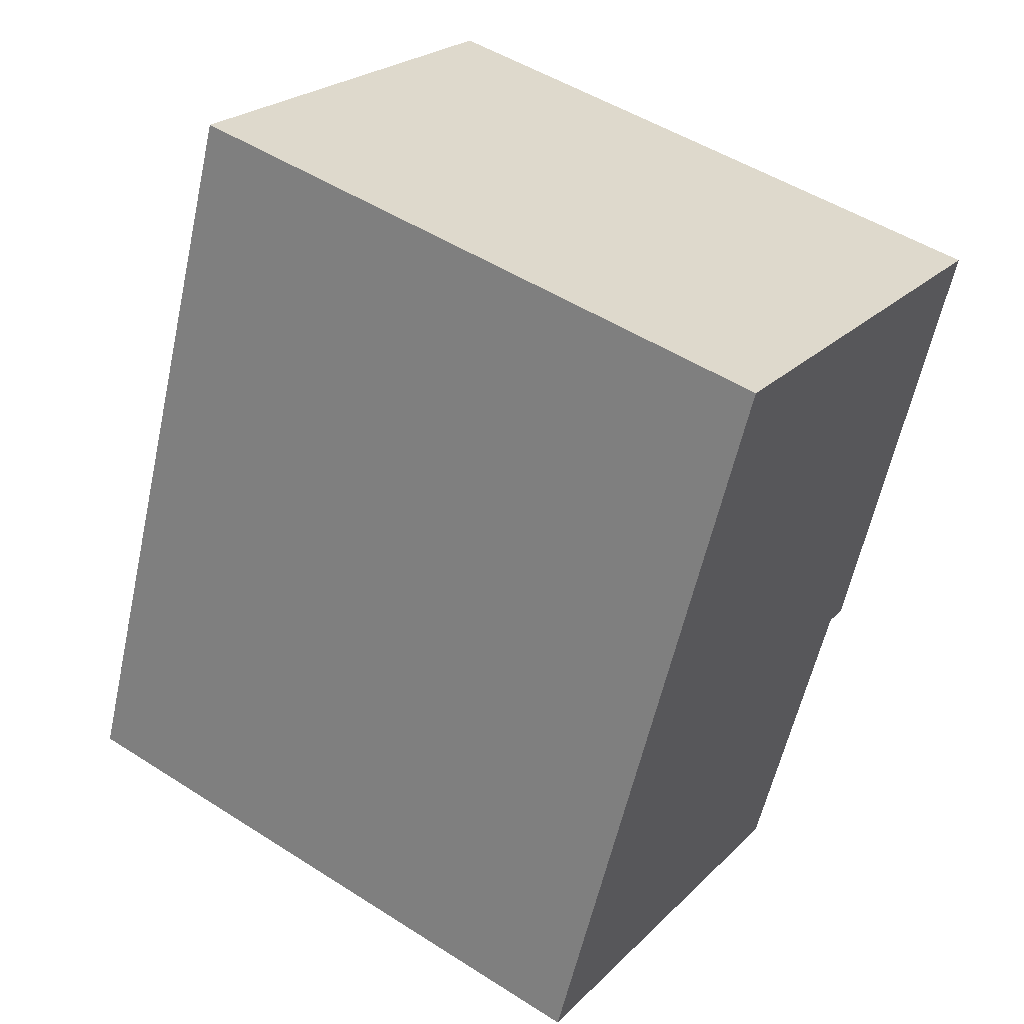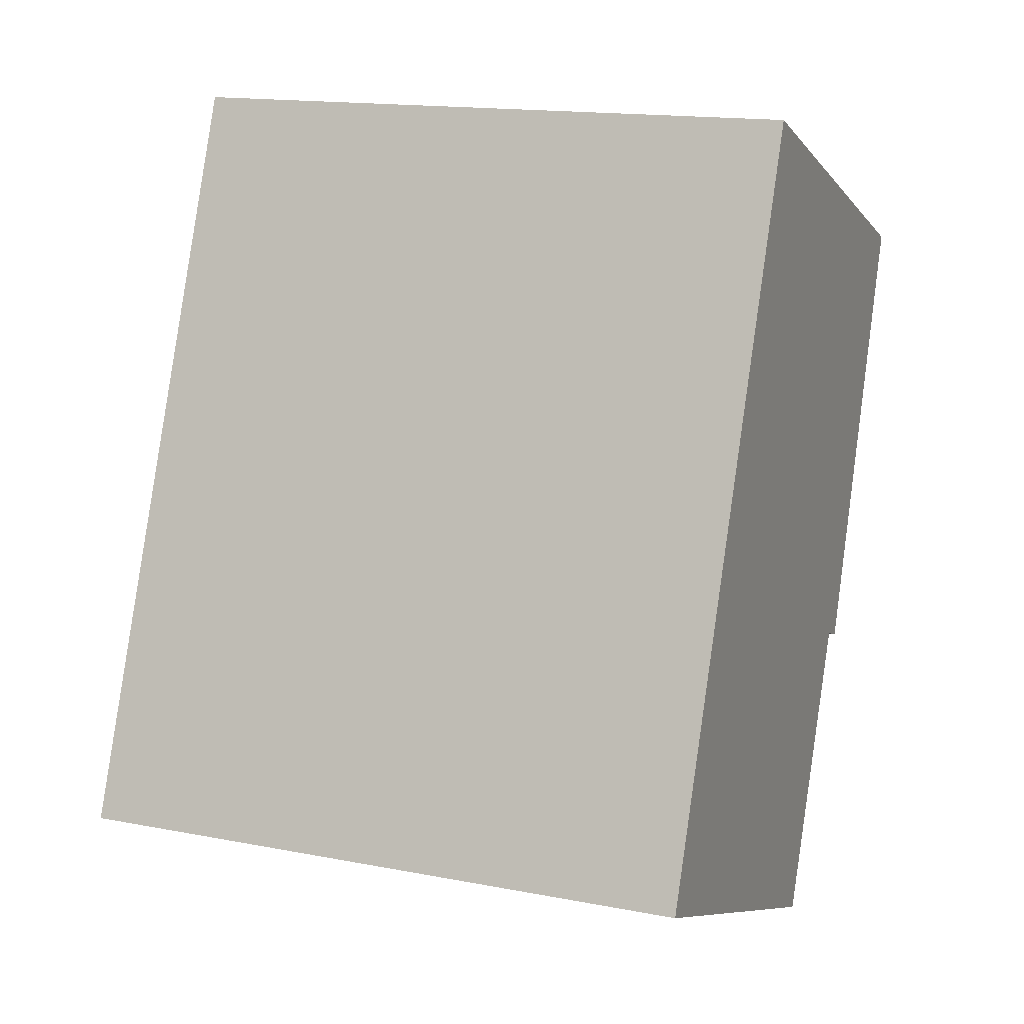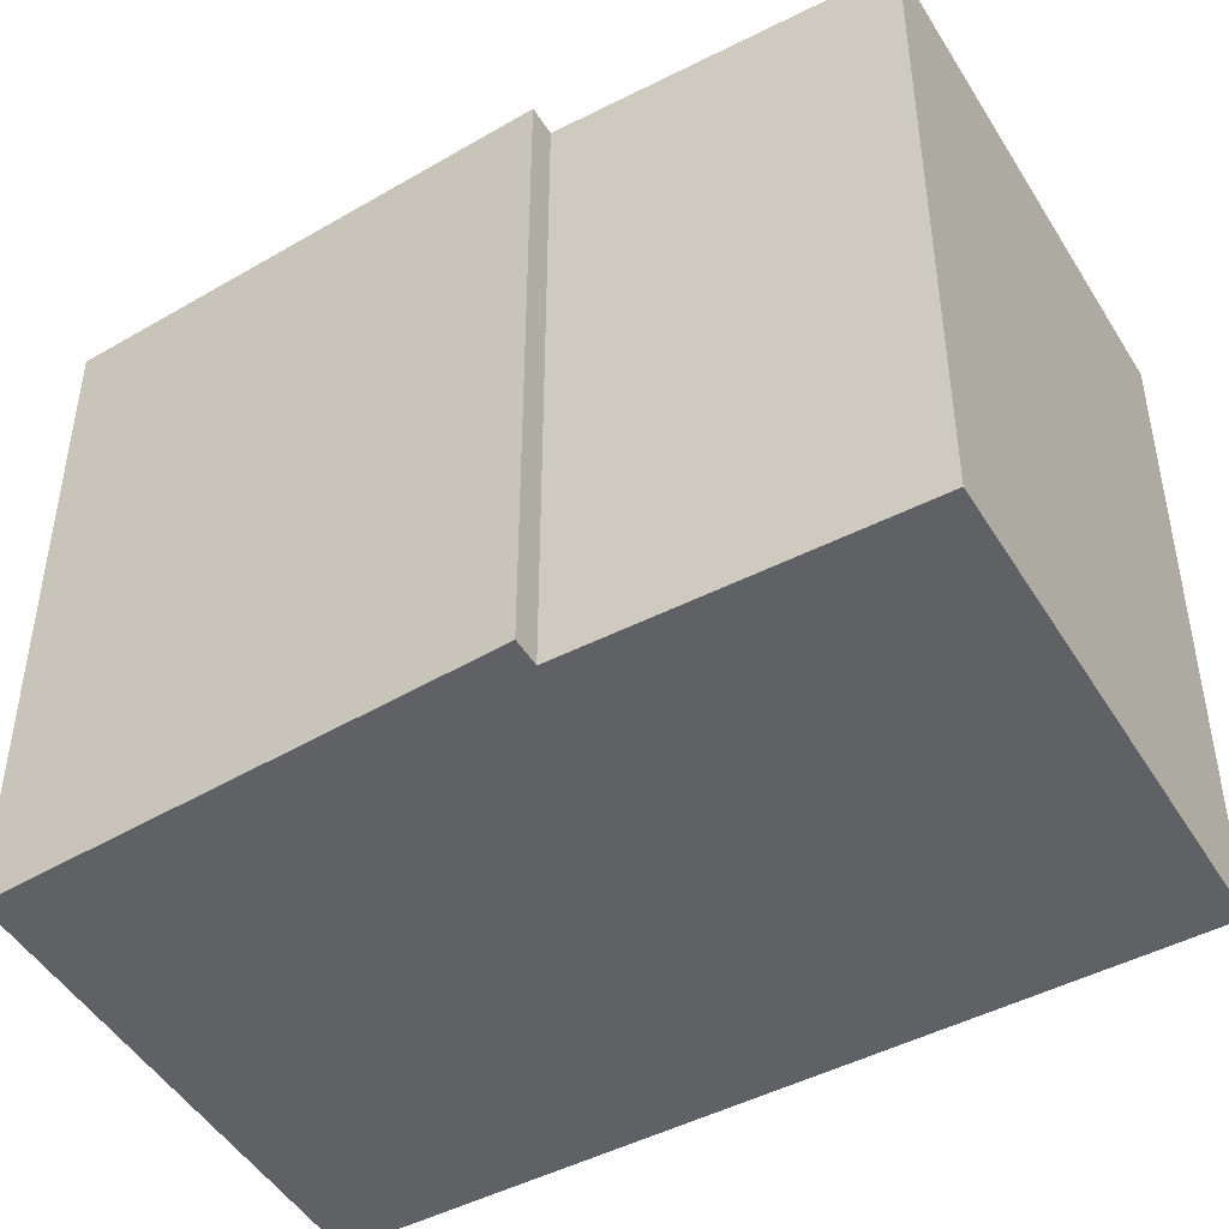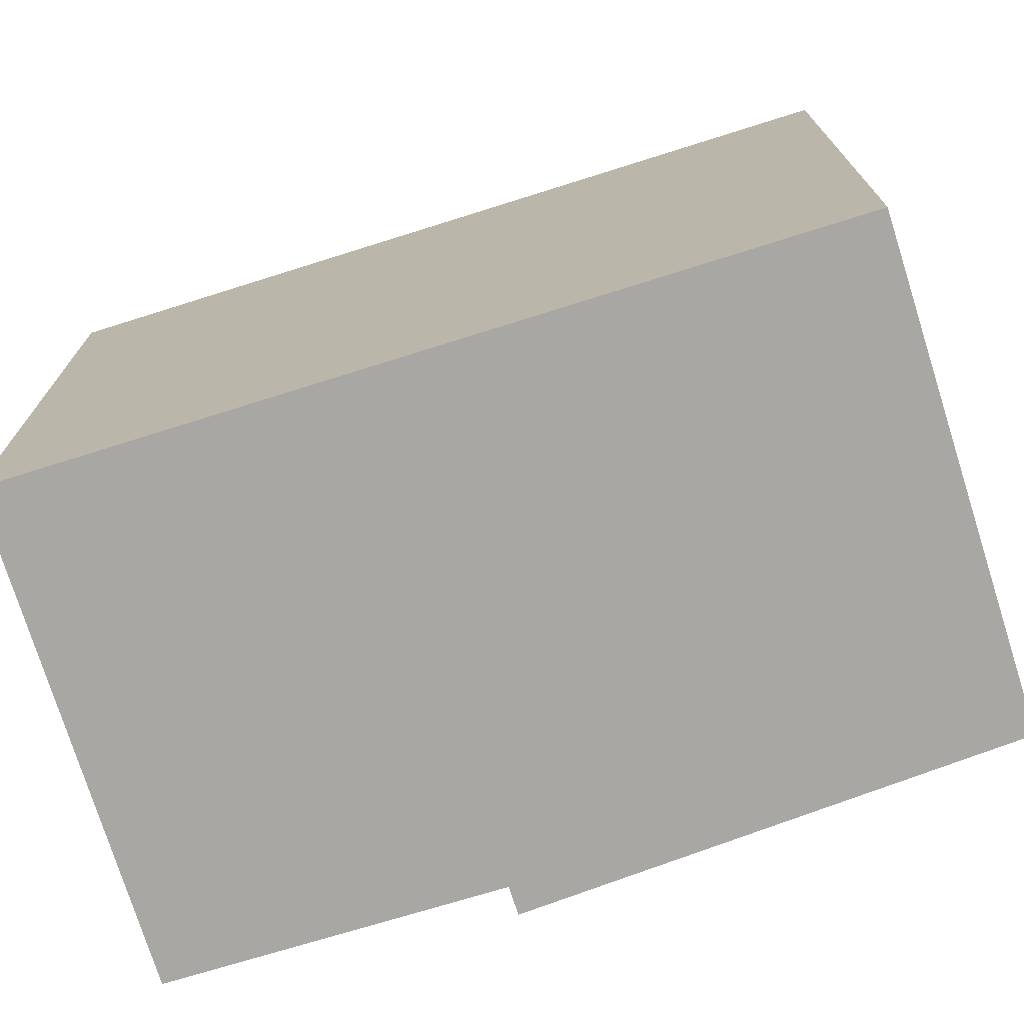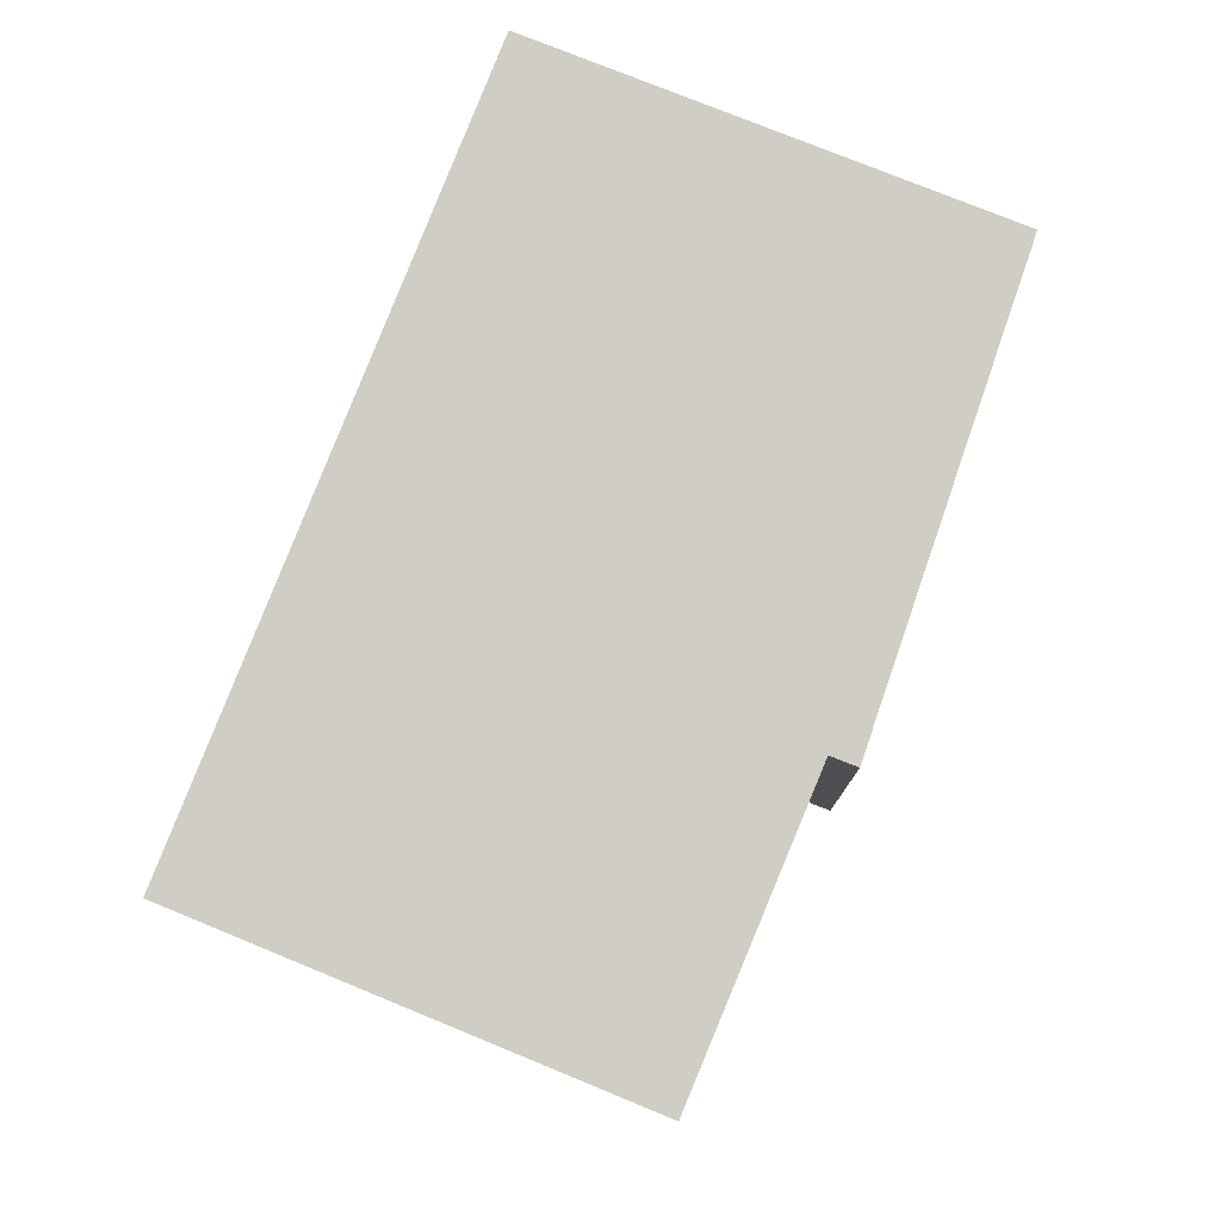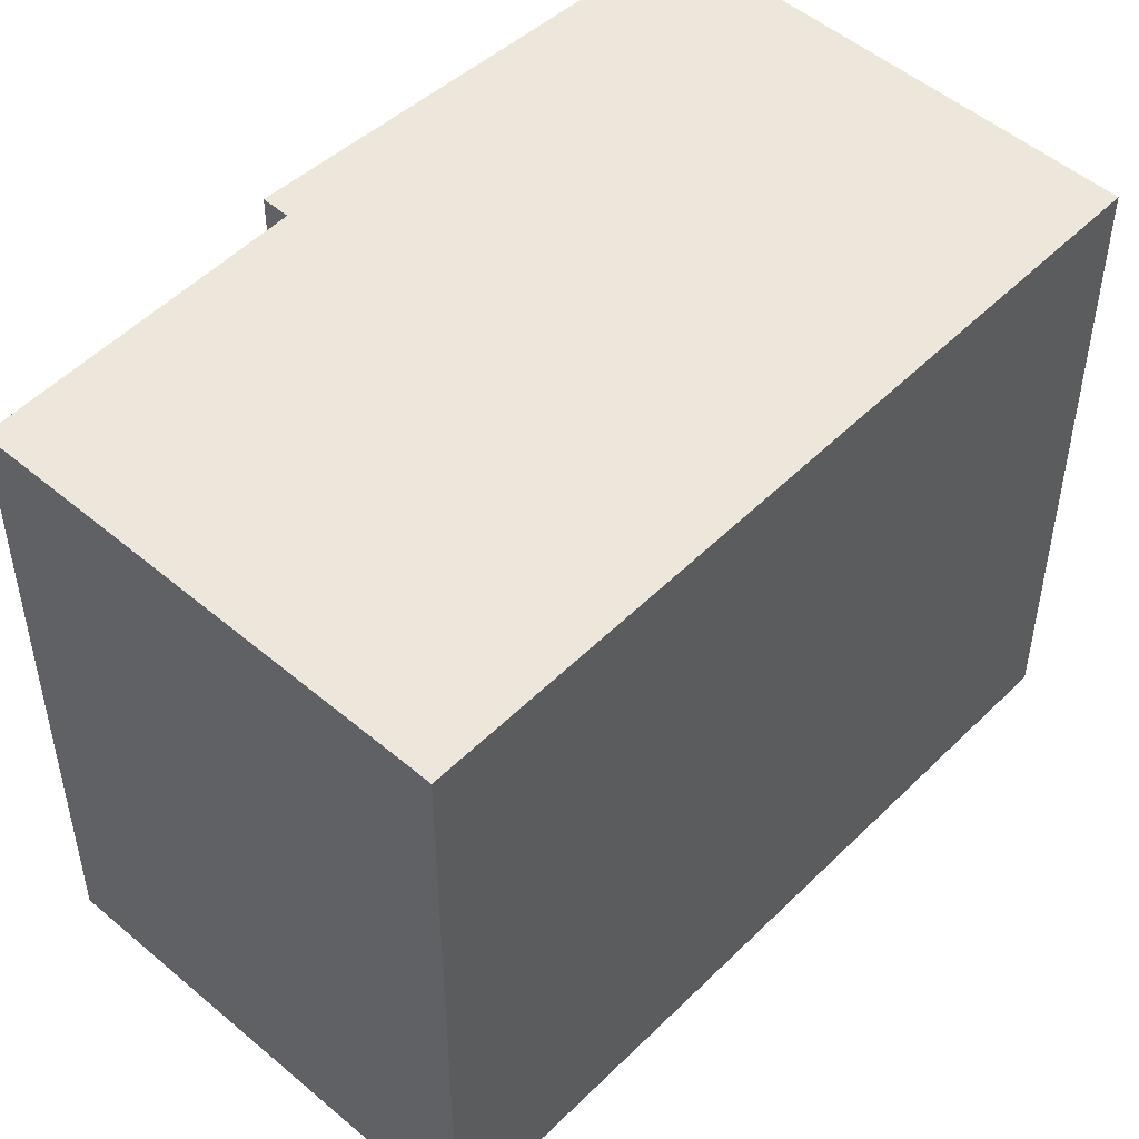
<metadata>
{"format":"obj","ext":"obj","renderer":"f3d","projection":"perspective","resolution":1024,"background":"white","views":[{"elev":49.8,"azim":-54.8,"up":"+Z"},{"elev":15.5,"azim":-67.7,"up":"+Z"},{"elev":-47.8,"azim":142.3,"up":"+Y"},{"elev":-74.5,"azim":-50.5,"up":"+Y"},{"elev":-7.3,"azim":2.4,"up":"+Z"},{"elev":50.8,"azim":-115.0,"up":"+Y"}]}
</metadata>
<code>
v  14.52 16.63 2.988
v  19.04 16.63 14.02
v  15.19 16.63 2.724
v  19.14 16.63 14.34
v  11.34 16.63 -4.635
v  7.684 16.63 18.96
v  5.953 16.63 -2.433
v  0.118 16.63 -0.048
v  0 16.63 1.018e-15
v  1.619 16.63 3.997
v  0 0 0
v  0.118 2.939e-18 -0.048
v  5.953 1.49e-16 -2.433
v  11.34 2.838e-16 -4.635
v  15.19 -1.668e-16 2.724
v  14.52 -1.83e-16 2.988
v  7.684 -1.161e-15 18.96
v  1.619 -2.447e-16 3.997
v  19.14 -8.778e-16 14.34
v  19.04 -8.582e-16 14.02
g defaultobject
f 1 2 3
f 2 1 4
f 4 1 5
f 4 5 6
f 6 5 7
f 6 7 8
f 6 8 9
f 6 9 10
f 8 11 9
f 11 8 7
f 11 7 5
f 11 5 12
f 12 5 13
f 13 5 14
f 15 1 3
f 1 15 16
f 11 10 9
f 10 11 6
f 6 11 17
f 17 11 18
f 17 4 6
f 4 17 19
f 19 2 4
f 2 19 3
f 3 19 15
f 15 19 20
f 16 5 1
f 5 16 14
f 18 19 17
f 19 18 20
f 20 18 16
f 20 16 15
f 16 18 14
f 14 18 13
f 13 18 12
f 12 18 11

</code>
